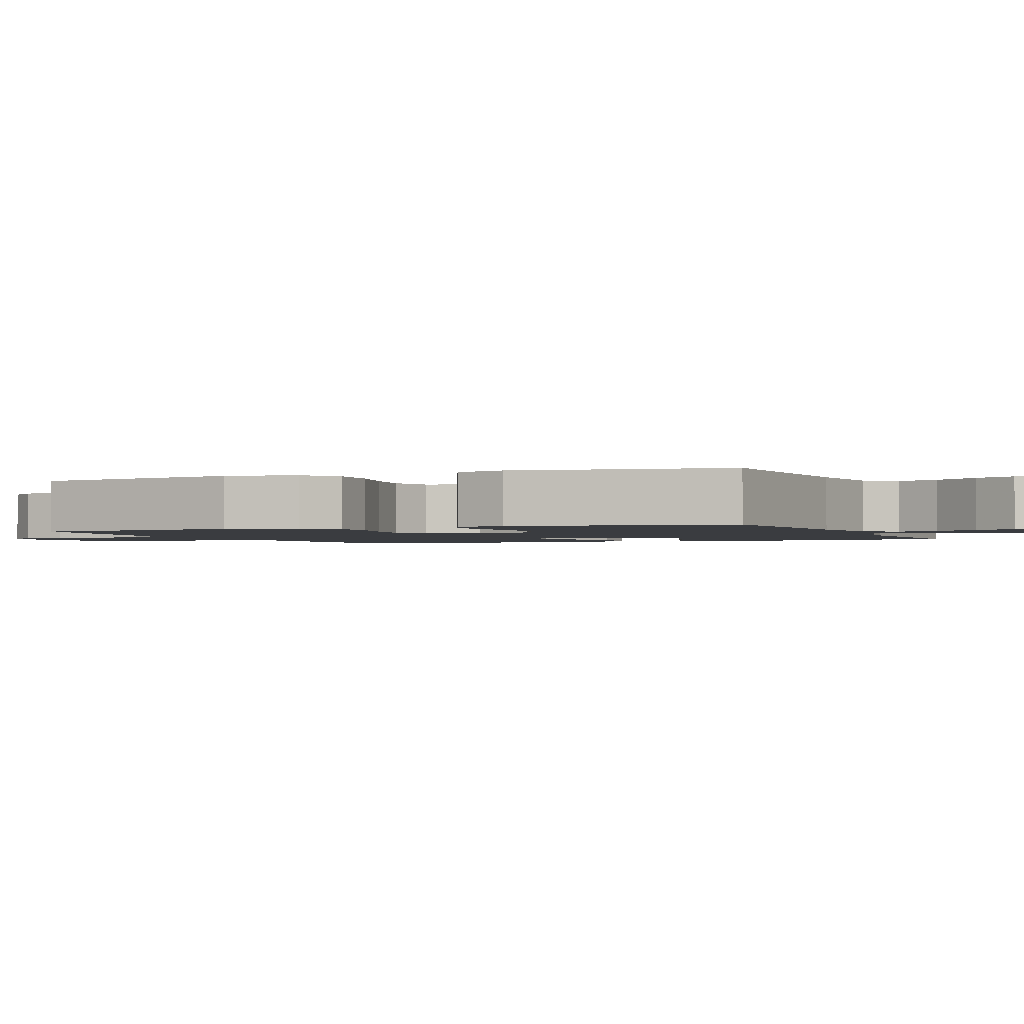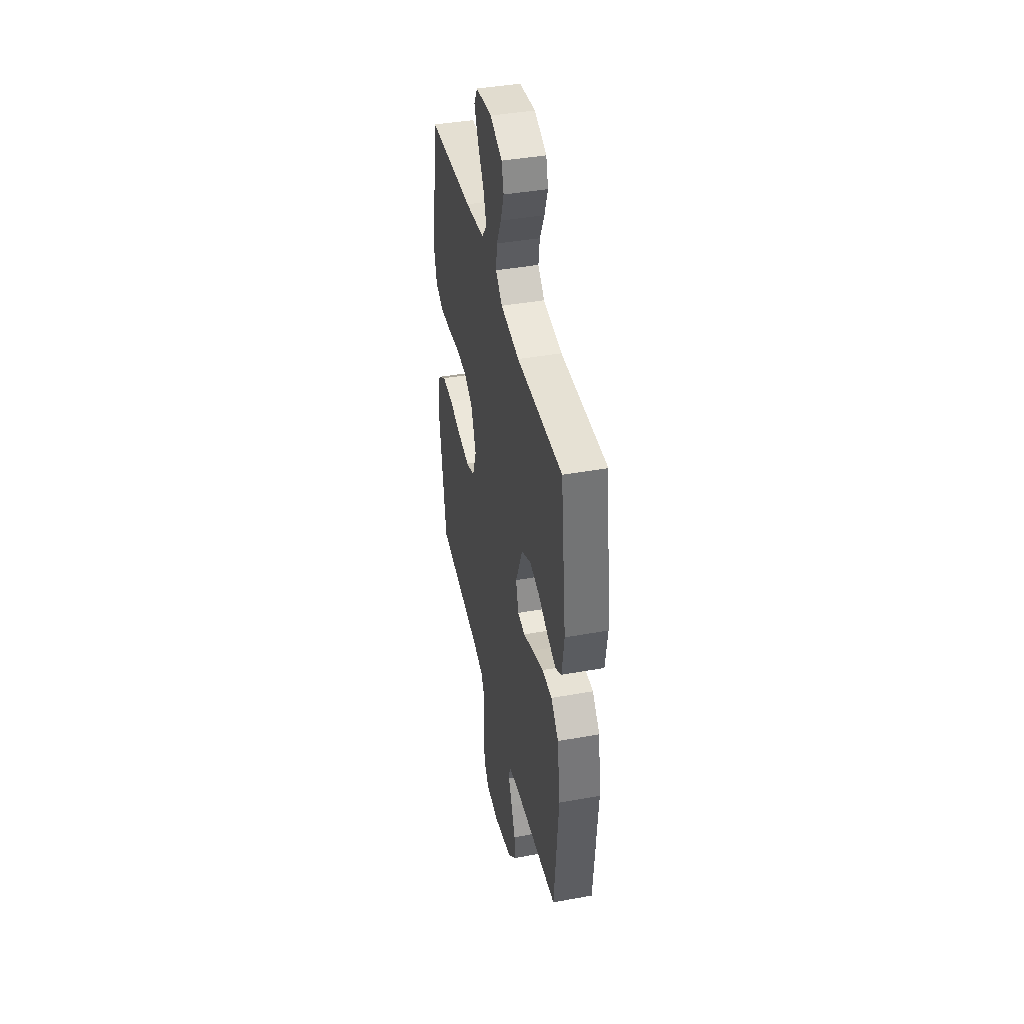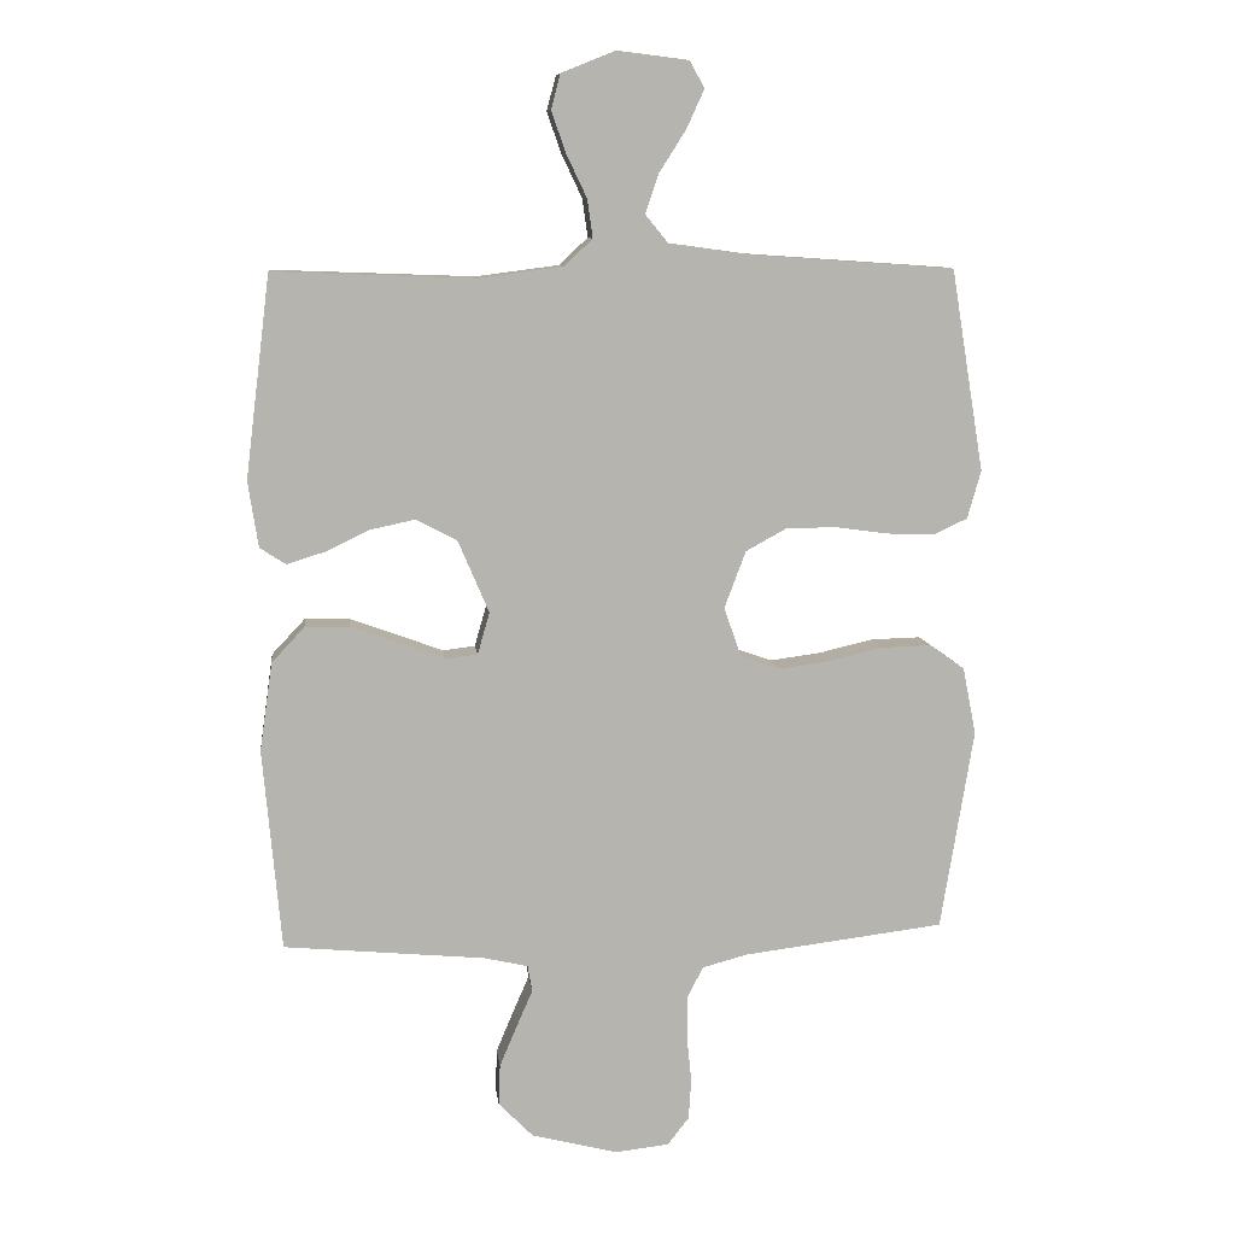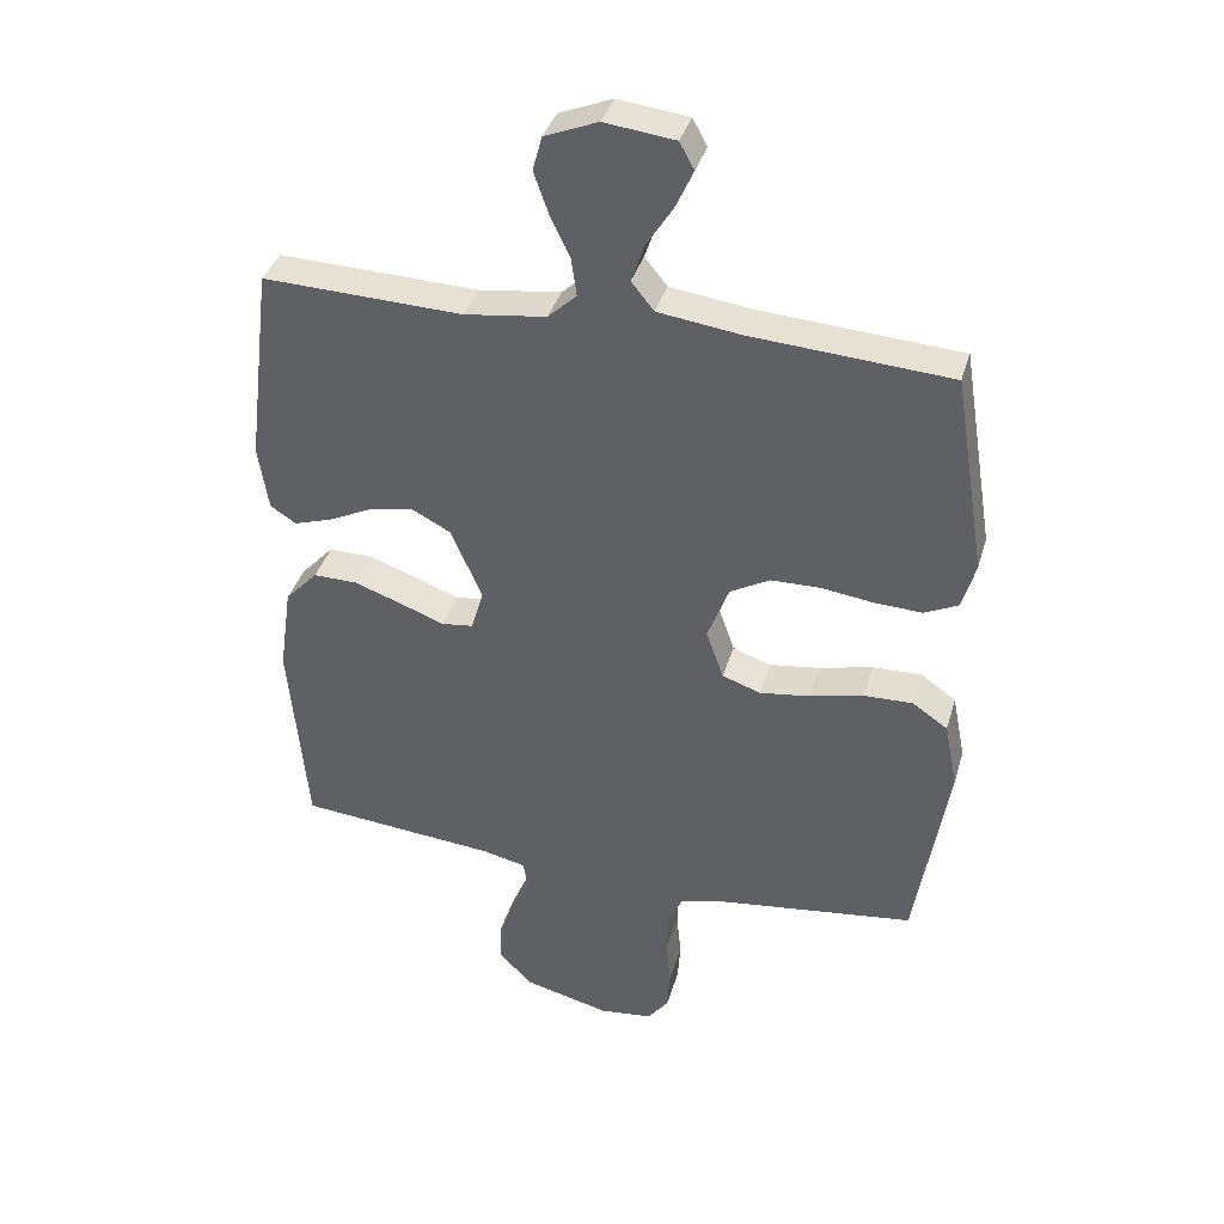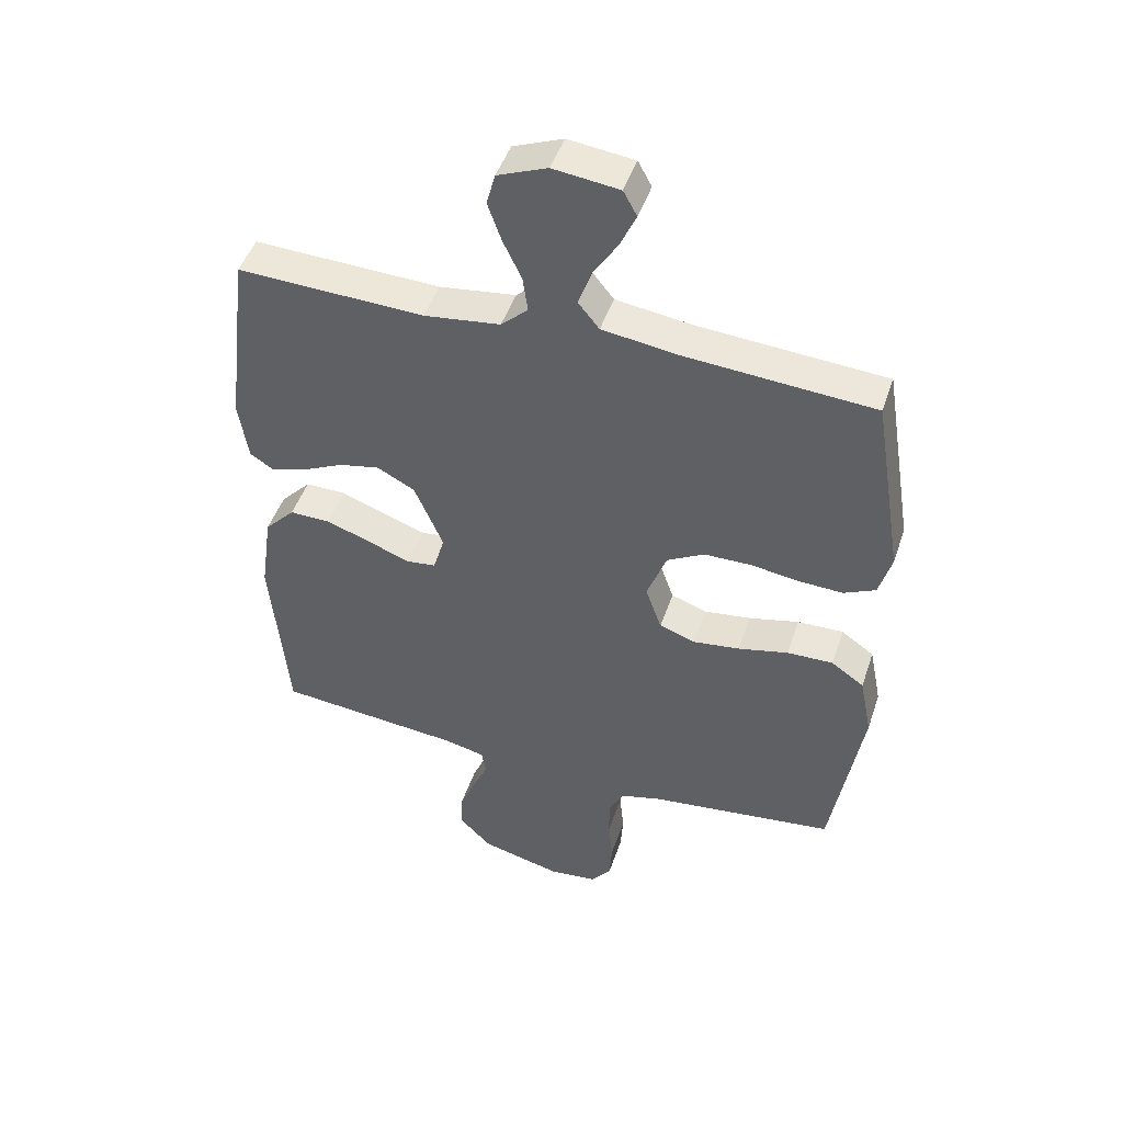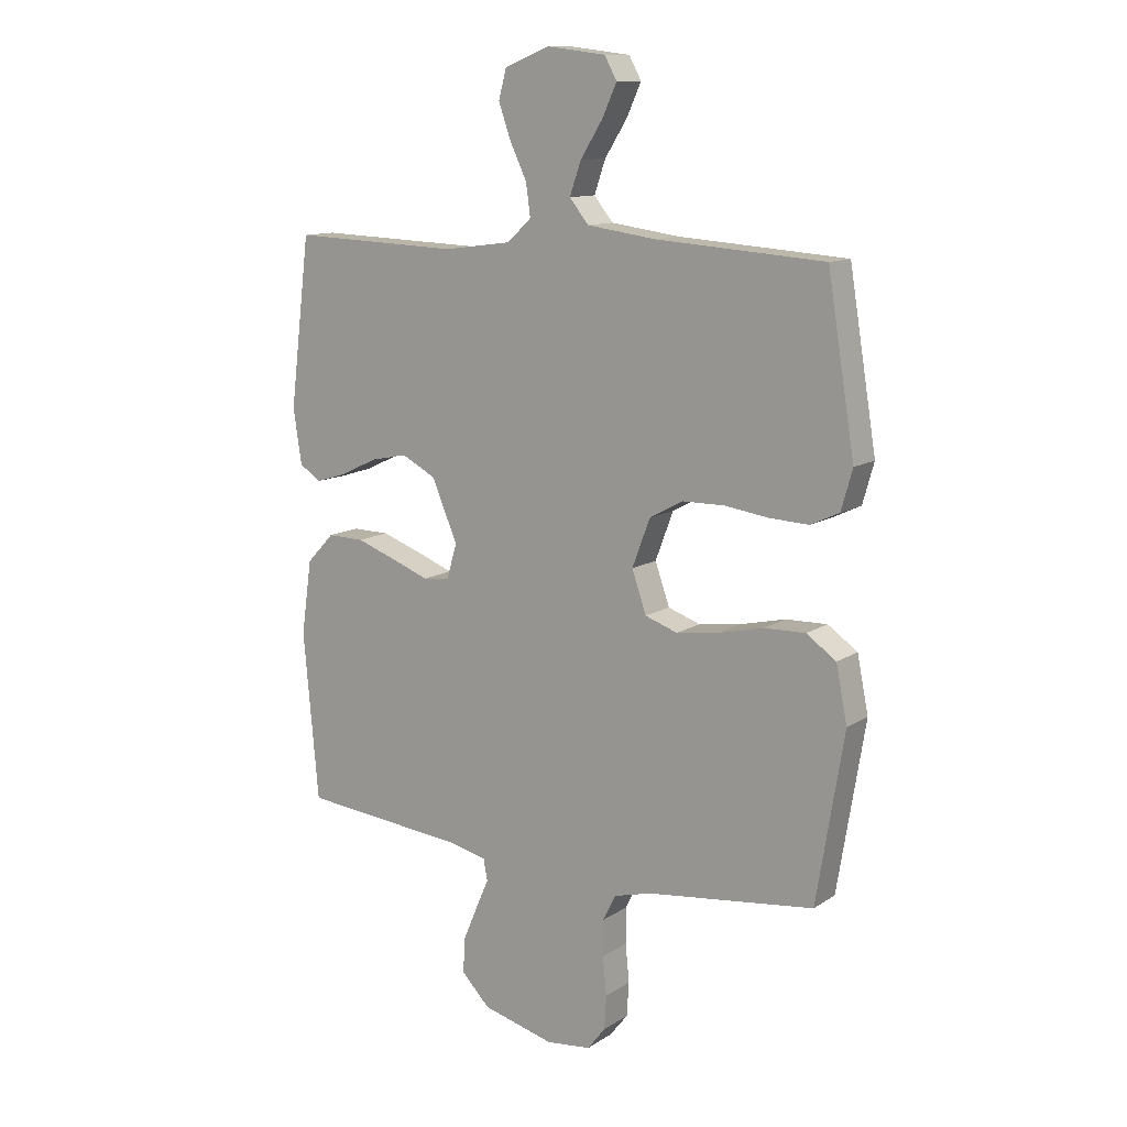
<metadata>
{"format":"obj","ext":"obj","renderer":"f3d","projection":"perspective","resolution":1024,"background":"white","views":[{"elev":-1.7,"azim":-67.1,"up":"+Y"},{"elev":41.5,"azim":77.7,"up":"+Z"},{"elev":9.7,"azim":173.3,"up":"+Z"},{"elev":37.4,"azim":-164.3,"up":"+Z"},{"elev":47.0,"azim":-161.8,"up":"+Z"},{"elev":12.0,"azim":-145.8,"up":"+Z"}]}
</metadata>
<code>
v 0.5 0.07 0.5
v 0.537 0.07 0.2
v 0.522 0.07 0.102
v 0.483 0.07 0.077
v 0.426 0.07 0.095
v 0.361 0.07 0.126
v 0.295 0.07 0.14
v 0.234 0.07 0.108
v 0.188 0.07 0
v 0.206 0.07 -0.062
v 0.254 0.07 -0.068
v 0.32 0.07 -0.043
v 0.393 0.07 -0.017
v 0.459 0.07 -0.016
v 0.508 0.07 -0.068
v 0.527 0.07 -0.2
v 0.5 0.07 -0.5
v 0.2 0.07 -0.528
v 0.135 0.07 -0.543
v 0.128 0.07 -0.582
v 0.152 0.07 -0.637
v 0.178 0.07 -0.699
v 0.18 0.07 -0.76
v 0.129 0.07 -0.812
v 0 0.07 -0.845
v -0.08 0.07 -0.836
v -0.112 0.07 -0.795
v -0.116 0.07 -0.734
v -0.109 0.07 -0.666
v -0.109 0.07 -0.602
v -0.133 0.07 -0.555
v -0.2 0.07 -0.537
v -0.5 0.07 -0.5
v -0.549 0.07 -0.2
v -0.529 0.07 -0.1
v -0.476 0.07 -0.063
v -0.402 0.07 -0.065
v -0.321 0.07 -0.084
v -0.246 0.07 -0.094
v -0.188 0.07 -0.074
v -0.162 0.07 0
v -0.194 0.07 0.085
v -0.254 0.07 0.118
v -0.329 0.07 0.119
v -0.408 0.07 0.108
v -0.478 0.07 0.105
v -0.529 0.07 0.129
v -0.549 0.07 0.2
v -0.5 0.07 0.5
v -0.2 0.07 0.521
v -0.076 0.07 0.538
v -0.042 0.07 0.58
v -0.062 0.07 0.638
v -0.102 0.07 0.701
v -0.128 0.07 0.758
v -0.106 0.07 0.798
v 0 0.07 0.811
v 0.08 0.07 0.779
v 0.094 0.07 0.727
v 0.072 0.07 0.665
v 0.042 0.07 0.602
v 0.034 0.07 0.545
v 0.077 0.07 0.505
v 0.2 0.07 0.489
v 0.5 0 0.5
v 0.537 0 0.2
v 0.522 0 0.102
v 0.483 0 0.077
v 0.426 0 0.095
v 0.361 0 0.126
v 0.295 0 0.14
v 0.234 0 0.108
v 0.188 0 0
v 0.206 0 -0.062
v 0.254 0 -0.068
v 0.32 0 -0.043
v 0.393 0 -0.017
v 0.459 0 -0.016
v 0.508 0 -0.068
v 0.527 0 -0.2
v 0.5 0 -0.5
v 0.2 0 -0.528
v 0.135 0 -0.543
v 0.128 0 -0.582
v 0.152 0 -0.637
v 0.178 0 -0.699
v 0.18 0 -0.76
v 0.129 0 -0.812
v 0 0 -0.845
v -0.08 0 -0.836
v -0.112 0 -0.795
v -0.116 0 -0.734
v -0.109 0 -0.666
v -0.109 0 -0.602
v -0.133 0 -0.555
v -0.2 0 -0.537
v -0.5 0 -0.5
v -0.549 0 -0.2
v -0.529 0 -0.1
v -0.476 0 -0.063
v -0.402 0 -0.065
v -0.321 0 -0.084
v -0.246 0 -0.094
v -0.188 0 -0.074
v -0.162 0 0
v -0.194 0 0.085
v -0.254 0 0.118
v -0.329 0 0.119
v -0.408 0 0.108
v -0.478 0 0.105
v -0.529 0 0.129
v -0.549 0 0.2
v -0.5 0 0.5
v -0.2 0 0.521
v -0.076 0 0.538
v -0.042 0 0.58
v -0.062 0 0.638
v -0.102 0 0.701
v -0.128 0 0.758
v -0.106 0 0.798
v 0 0 0.811
v 0.08 0 0.779
v 0.094 0 0.727
v 0.072 0 0.665
v 0.042 0 0.602
v 0.034 0 0.545
v 0.077 0 0.505
v 0.2 0 0.489
f 59 60 61
f 58 59 61
f 57 58 61
f 56 57 61
f 55 56 61
f 54 55 61
f 53 54 61
f 52 53 61 62
f 51 52 62 63
f 48 49 50
f 47 48 50
f 46 47 50
f 45 46 50
f 44 45 50
f 50 51 63
f 44 50 63
f 43 44 63
f 36 37 38
f 35 36 38
f 34 35 38
f 33 34 38
f 32 33 38
f 31 32 38 39
f 30 31 39 40
f 27 28 29
f 26 27 29
f 25 26 29
f 24 25 29
f 23 24 29
f 22 23 29
f 21 22 29
f 20 21 29
f 19 20 29 30
f 16 17 18
f 15 16 18
f 14 15 18
f 13 14 18
f 12 13 18
f 11 12 18
f 10 11 18 19
f 30 40 41
f 19 30 41
f 10 19 41
f 9 10 41
f 4 5 6
f 3 4 6
f 2 3 6
f 1 2 6
f 64 1 6
f 64 6 7
f 64 7 8
f 63 64 8
f 43 63 8
f 42 43 8
f 8 9 41 42
f 125 124 123
f 125 123 122
f 125 122 121
f 125 121 120
f 125 120 119
f 125 119 118
f 125 118 117
f 126 125 117 116
f 127 126 116 115
f 114 113 112
f 114 112 111
f 114 111 110
f 114 110 109
f 114 109 108
f 127 115 114
f 127 114 108
f 127 108 107
f 102 101 100
f 102 100 99
f 102 99 98
f 102 98 97
f 102 97 96
f 103 102 96 95
f 104 103 95 94
f 93 92 91
f 93 91 90
f 93 90 89
f 93 89 88
f 93 88 87
f 93 87 86
f 93 86 85
f 93 85 84
f 94 93 84 83
f 82 81 80
f 82 80 79
f 82 79 78
f 82 78 77
f 82 77 76
f 82 76 75
f 83 82 75 74
f 105 104 94
f 105 94 83
f 105 83 74
f 105 74 73
f 70 69 68
f 70 68 67
f 70 67 66
f 70 66 65
f 70 65 128
f 71 70 128
f 72 71 128
f 72 128 127
f 72 127 107
f 72 107 106
f 106 105 73 72
f 1 65 66 2
f 2 66 67 3
f 3 67 68 4
f 4 68 69 5
f 5 69 70 6
f 6 70 71 7
f 7 71 72 8
f 8 72 73 9
f 9 73 74 10
f 10 74 75 11
f 11 75 76 12
f 12 76 77 13
f 13 77 78 14
f 14 78 79 15
f 15 79 80 16
f 16 80 81 17
f 17 81 82 18
f 18 82 83 19
f 19 83 84 20
f 20 84 85 21
f 21 85 86 22
f 22 86 87 23
f 23 87 88 24
f 24 88 89 25
f 25 89 90 26
f 26 90 91 27
f 27 91 92 28
f 28 92 93 29
f 29 93 94 30
f 30 94 95 31
f 31 95 96 32
f 32 96 97 33
f 33 97 98 34
f 34 98 99 35
f 35 99 100 36
f 36 100 101 37
f 37 101 102 38
f 38 102 103 39
f 39 103 104 40
f 40 104 105 41
f 41 105 106 42
f 42 106 107 43
f 43 107 108 44
f 44 108 109 45
f 45 109 110 46
f 46 110 111 47
f 47 111 112 48
f 48 112 113 49
f 49 113 114 50
f 50 114 115 51
f 51 115 116 52
f 52 116 117 53
f 53 117 118 54
f 54 118 119 55
f 55 119 120 56
f 56 120 121 57
f 57 121 122 58
f 58 122 123 59
f 59 123 124 60
f 60 124 125 61
f 61 125 126 62
f 62 126 127 63
f 63 127 128 64
f 64 128 65 1

</code>
